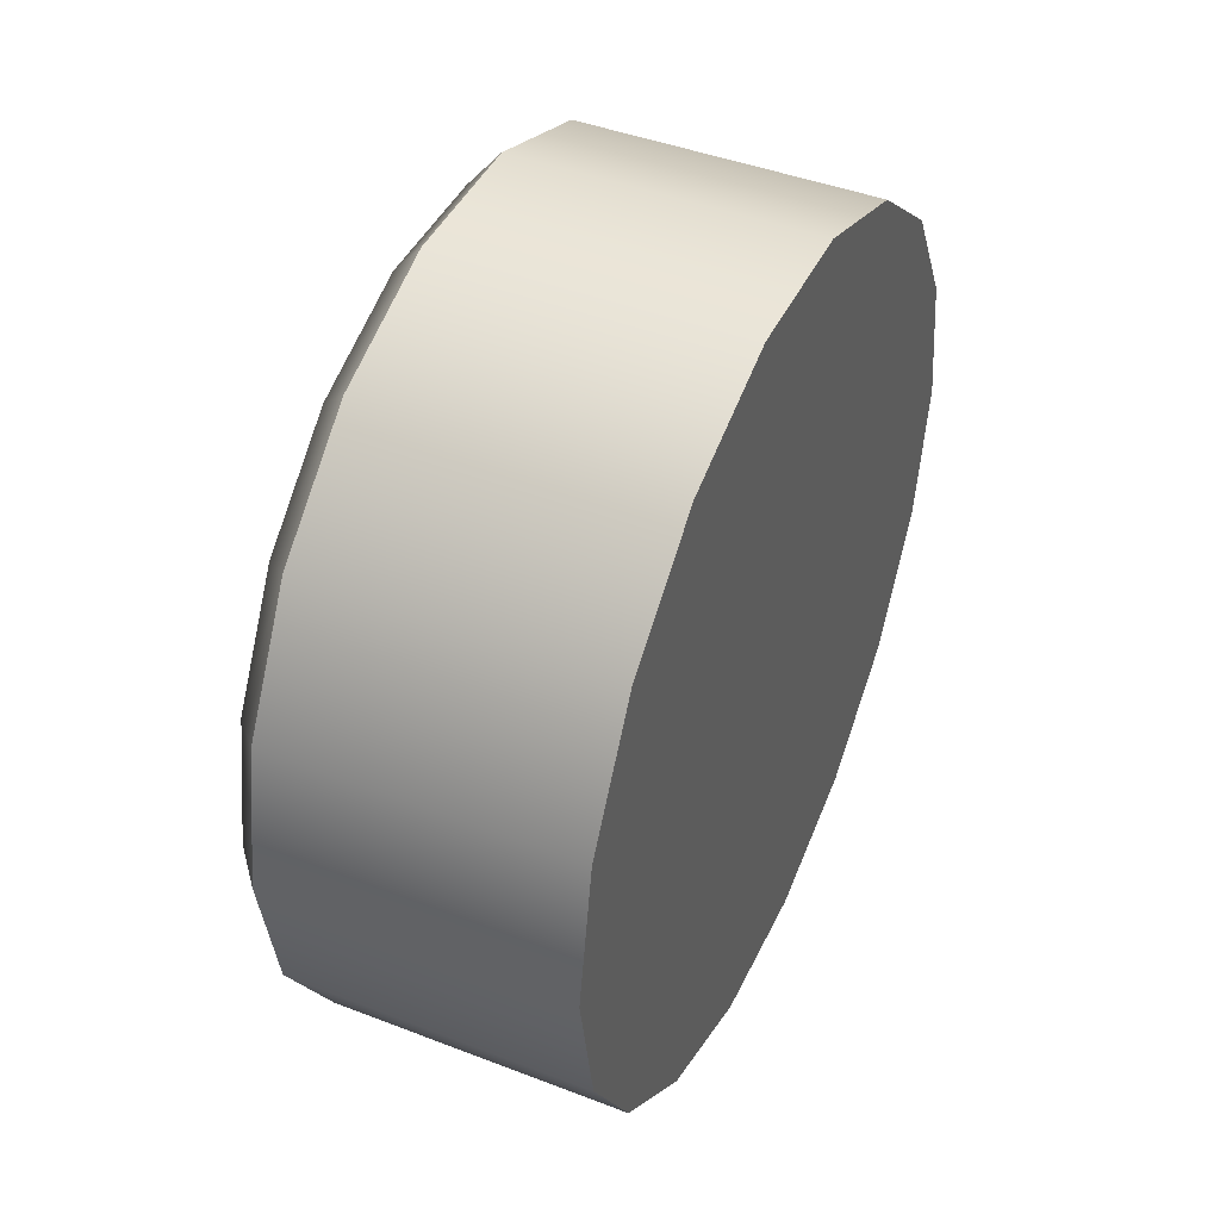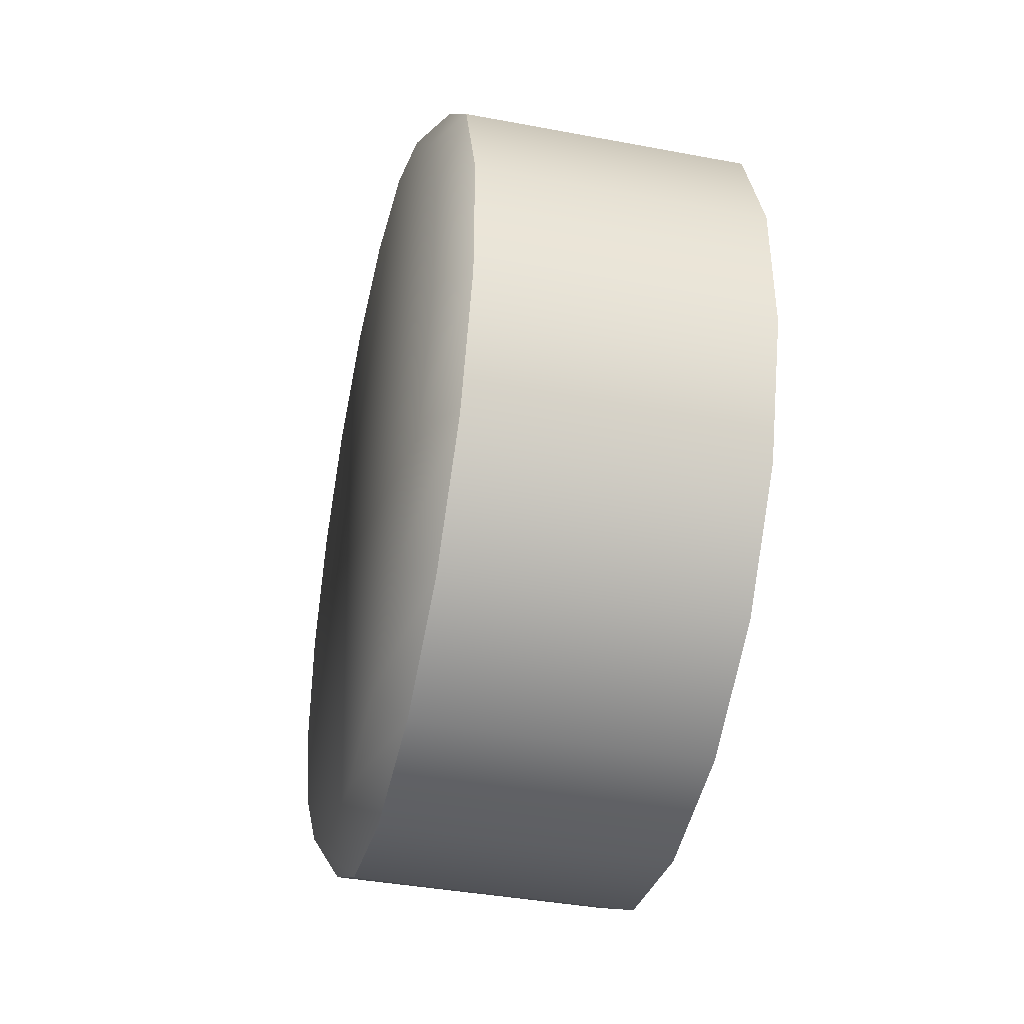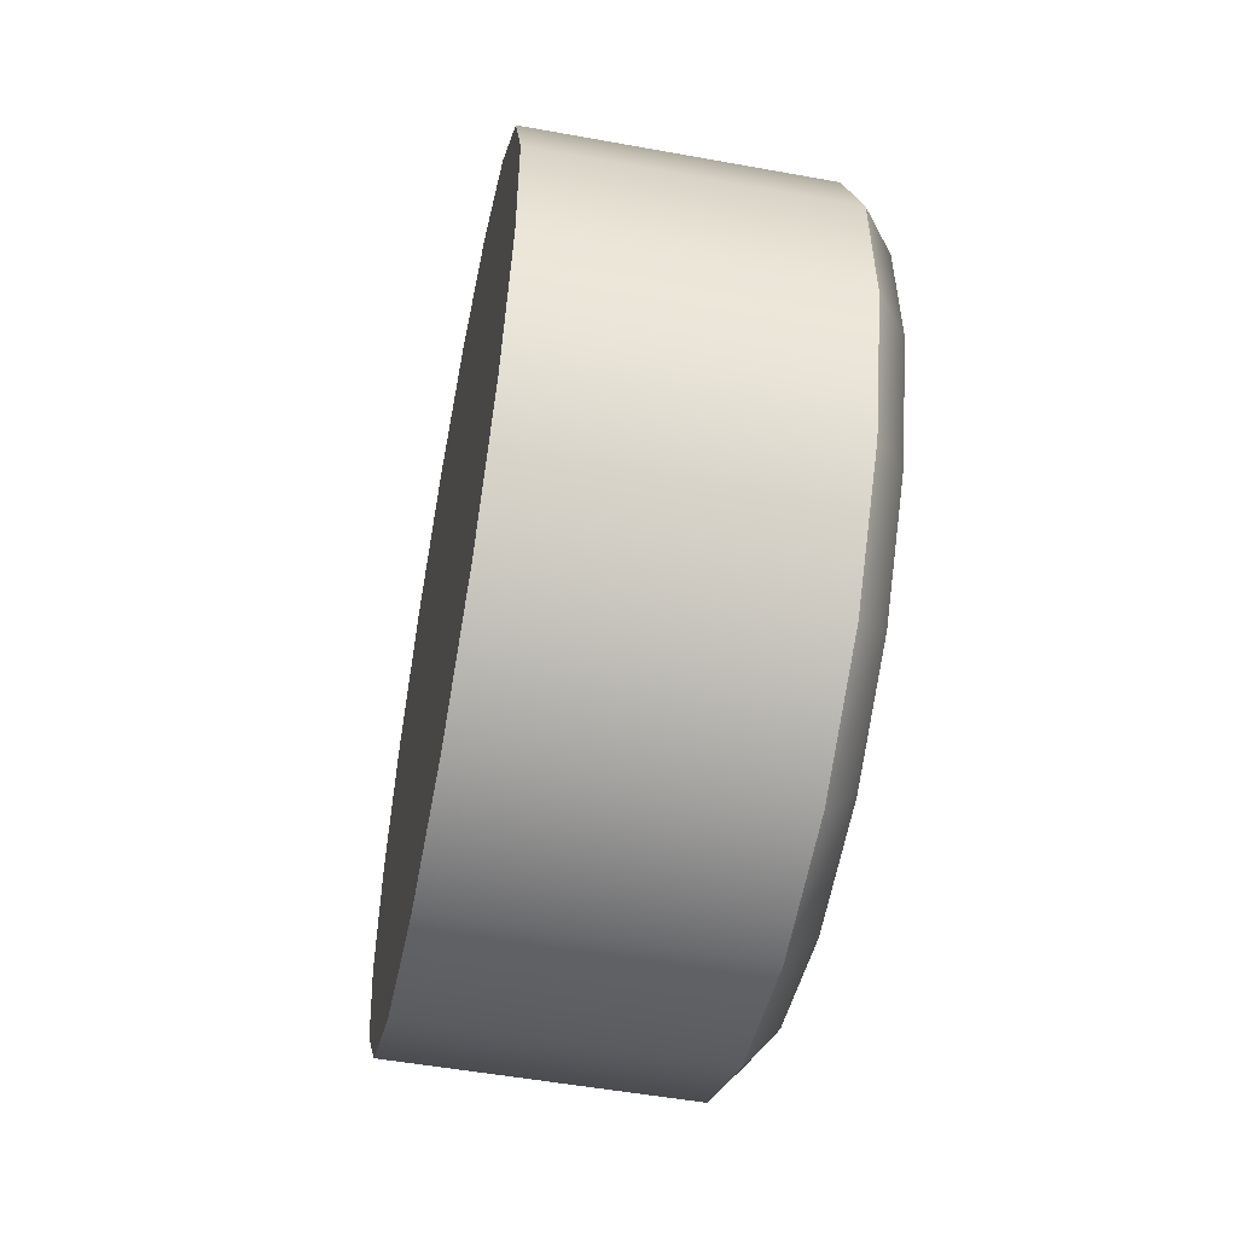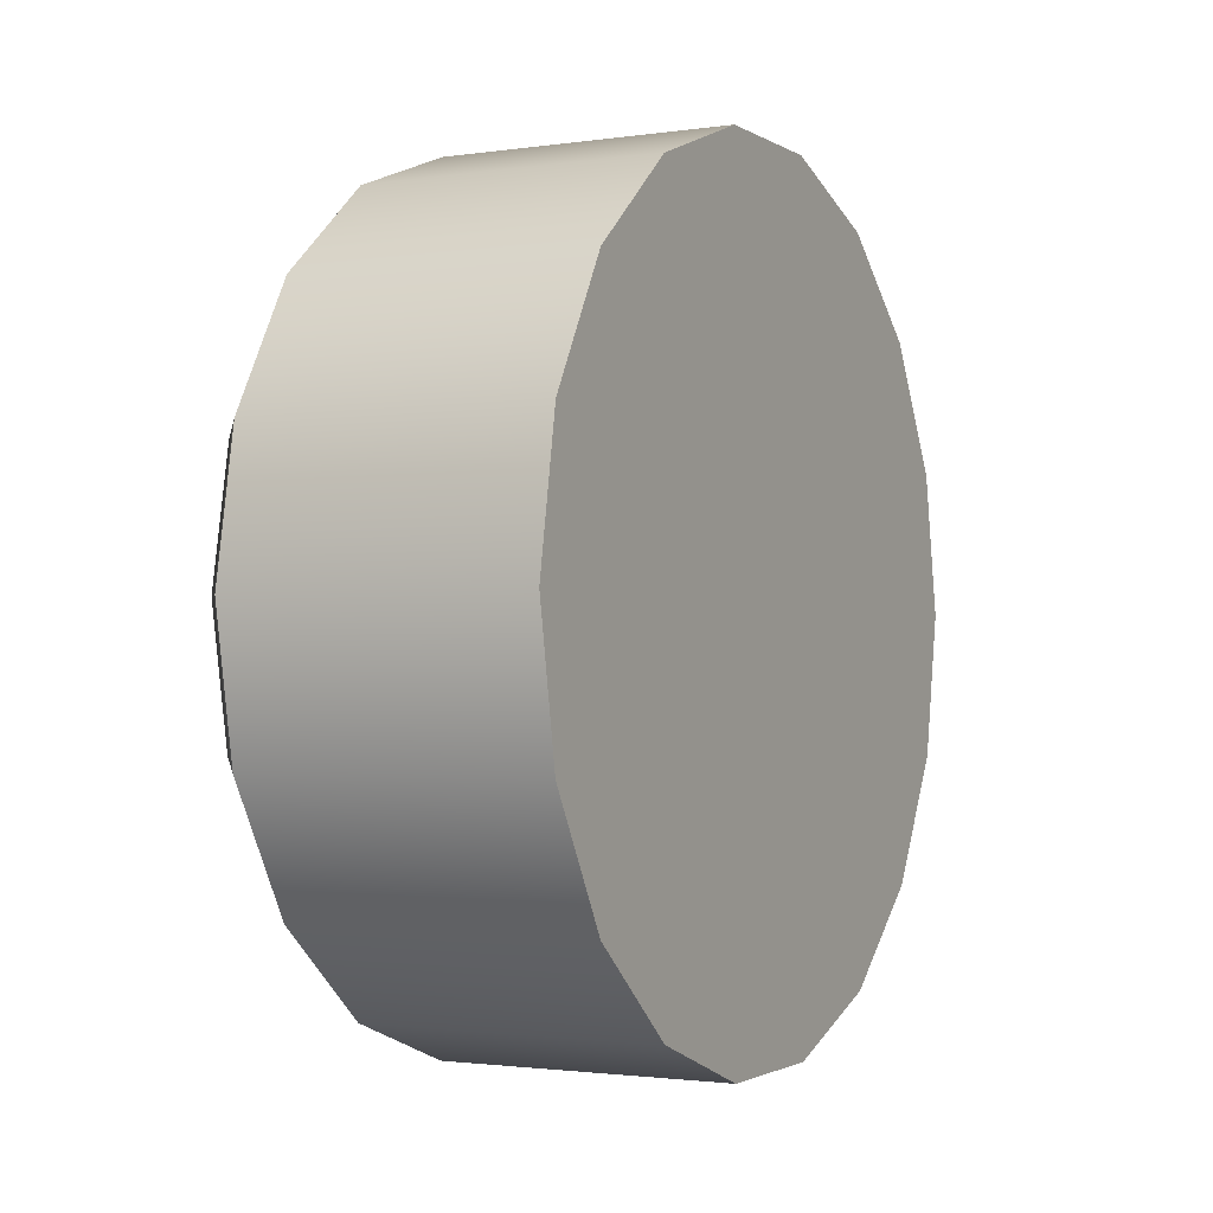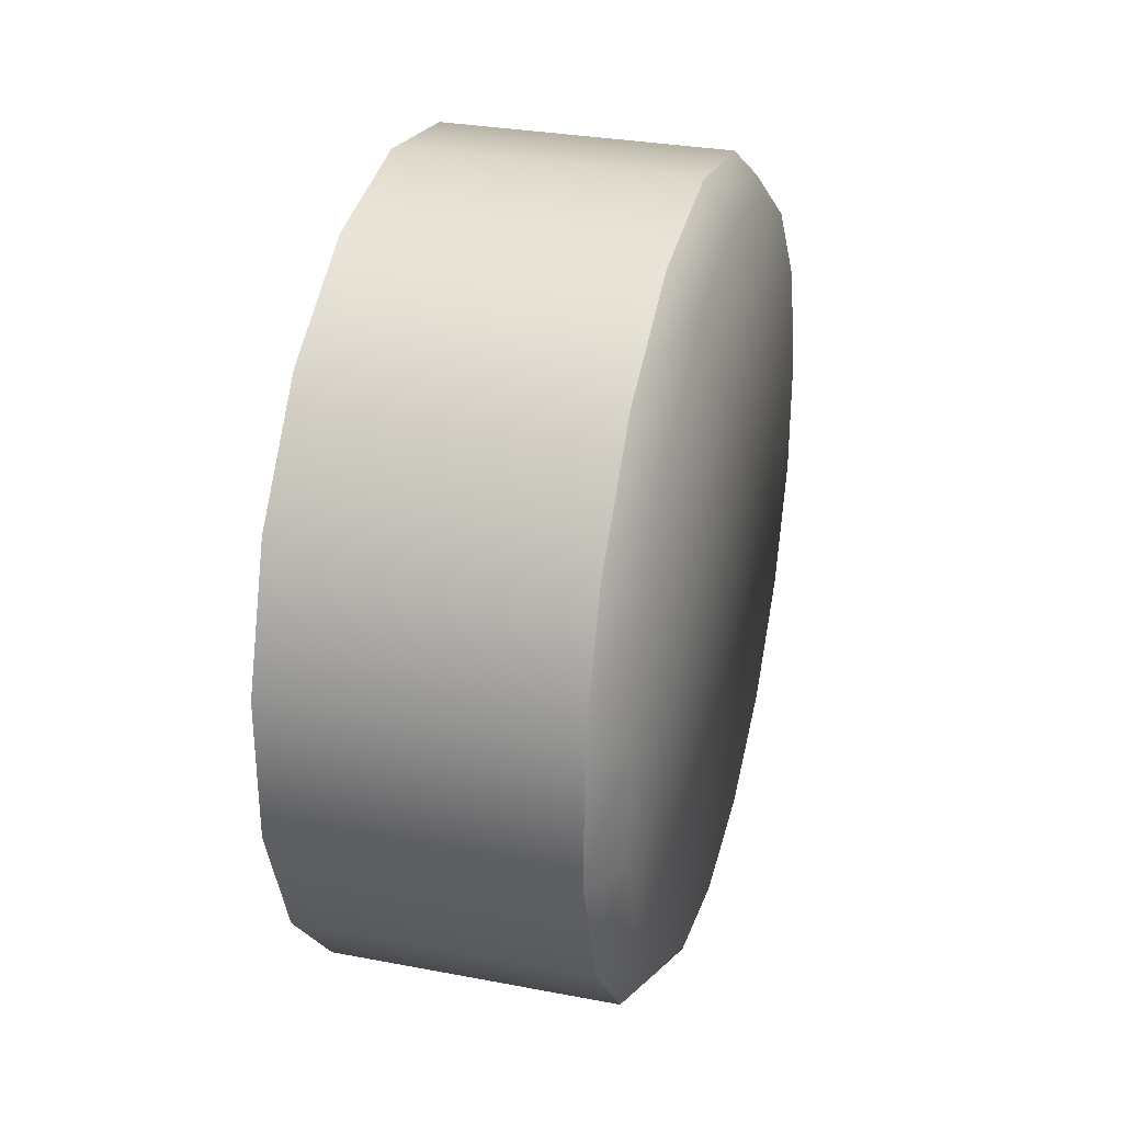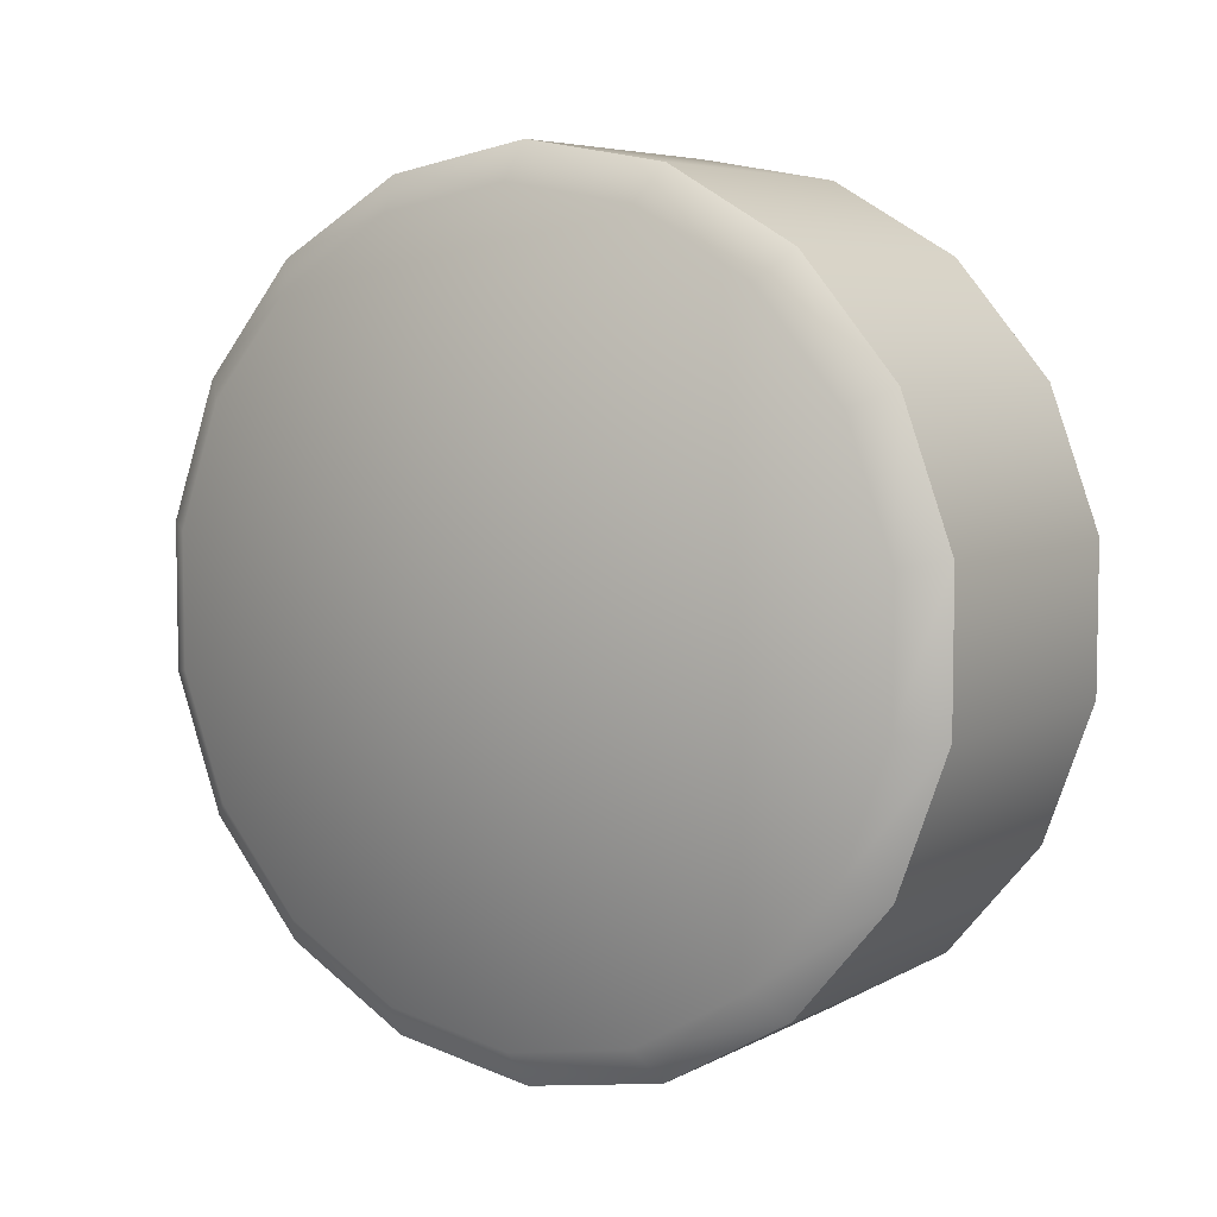
<metadata>
{"format":"obj","ext":"obj","renderer":"f3d","projection":"perspective","resolution":1024,"background":"white","views":[{"elev":44.0,"azim":24.3,"up":"+Y"},{"elev":-40.2,"azim":-13.0,"up":"+Z"},{"elev":-52.9,"azim":169.0,"up":"+Z"},{"elev":-1.8,"azim":27.6,"up":"+Y"},{"elev":30.9,"azim":-164.8,"up":"+Z"},{"elev":5.9,"azim":-56.8,"up":"+Z"}]}
</metadata>
<code>
v  -4.032 -4.386 12.05
v  4.984 -4.386 12.05
v  4.984 0 12.82
v  -4.032 0 12.82
v  -4.032 -8.242 9.822
v  4.984 -8.242 9.822
v  -4.032 -11.1 6.411
v  4.984 -11.1 6.411
v  -4.032 -12.63 2.227
v  4.984 -12.63 2.227
v  -4.032 -12.63 -2.227
v  4.984 -12.63 -2.227
v  -4.032 -11.1 -6.411
v  4.984 -11.1 -6.411
v  -4.032 -8.242 -9.822
v  4.984 -8.242 -9.822
v  -4.032 -4.386 -12.05
v  4.984 -4.386 -12.05
v  -4.032 0 -12.82
v  4.984 0 -12.82
v  -4.032 4.386 -12.05
v  4.984 4.386 -12.05
v  -4.032 8.242 -9.822
v  4.984 8.242 -9.822
v  -4.032 11.1 -6.411
v  4.984 11.1 -6.411
v  -4.032 12.63 -2.227
v  4.984 12.63 -2.227
v  -4.032 12.63 2.227
v  4.984 12.63 2.227
v  -4.032 11.1 6.411
v  4.984 11.1 6.411
v  -4.032 8.242 9.822
v  4.984 8.242 9.822
v  -4.032 4.386 12.05
v  4.984 4.386 12.05
v  -4.984 0 11.66
v  -4.984 -3.989 10.96
v  -4.984 3.989 10.96
v  -4.984 7.497 8.934
v  -4.984 10.1 5.832
v  -4.984 11.49 2.025
v  -4.984 11.49 -2.025
v  -4.984 10.1 -5.832
v  -4.984 7.497 -8.934
v  -4.984 3.989 -10.96
v  -4.984 0 -11.66
v  -4.984 -3.989 -10.96
v  -4.984 -7.497 -8.934
v  -4.984 -10.1 -5.832
v  -4.984 -11.49 -2.025
v  -4.984 -11.49 2.025
v  -4.984 -10.1 5.832
v  -4.984 -7.497 8.934
v  -4.984 0 0
v  4.984 0 0
g tire
f 1 2 3 4
f 5 6 2 1
f 7 8 6 5
f 9 10 8 7
f 11 12 10 9
f 13 14 12 11
f 15 16 14 13
f 17 18 16 15
f 19 20 18 17
f 21 22 20 19
f 23 24 22 21
f 25 26 24 23
f 27 28 26 25
f 29 30 28 27
f 31 32 30 29
f 33 34 32 31
f 35 36 34 33
f 4 3 36 35
f 4 37 38 1
f 35 39 37 4
f 33 40 39 35
f 31 41 40 33
f 29 42 41 31
f 27 43 42 29
f 25 44 43 27
f 23 45 44 25
f 21 46 45 23
f 19 47 46 21
f 17 48 47 19
f 15 49 48 17
f 13 50 49 15
f 11 51 50 13
f 9 52 51 11
f 7 53 52 9
f 5 54 53 7
f 1 38 54 5
f 38 37 55
f 37 39 55
f 39 40 55
f 40 41 55
f 41 42 55
f 42 43 55
f 43 44 55
f 44 45 55
f 45 46 55
f 46 47 55
f 47 48 55
f 48 49 55
f 49 50 55
f 50 51 55
f 51 52 55
f 52 53 55
f 53 54 55
f 54 38 55
f 3 2 56
f 2 6 56
f 6 8 56
f 8 10 56
f 10 12 56
f 12 14 56
f 14 16 56
f 16 18 56
f 18 20 56
f 20 22 56
f 22 24 56
f 24 26 56
f 26 28 56
f 28 30 56
f 30 32 56
f 32 34 56
f 34 36 56
f 36 3 56

</code>
